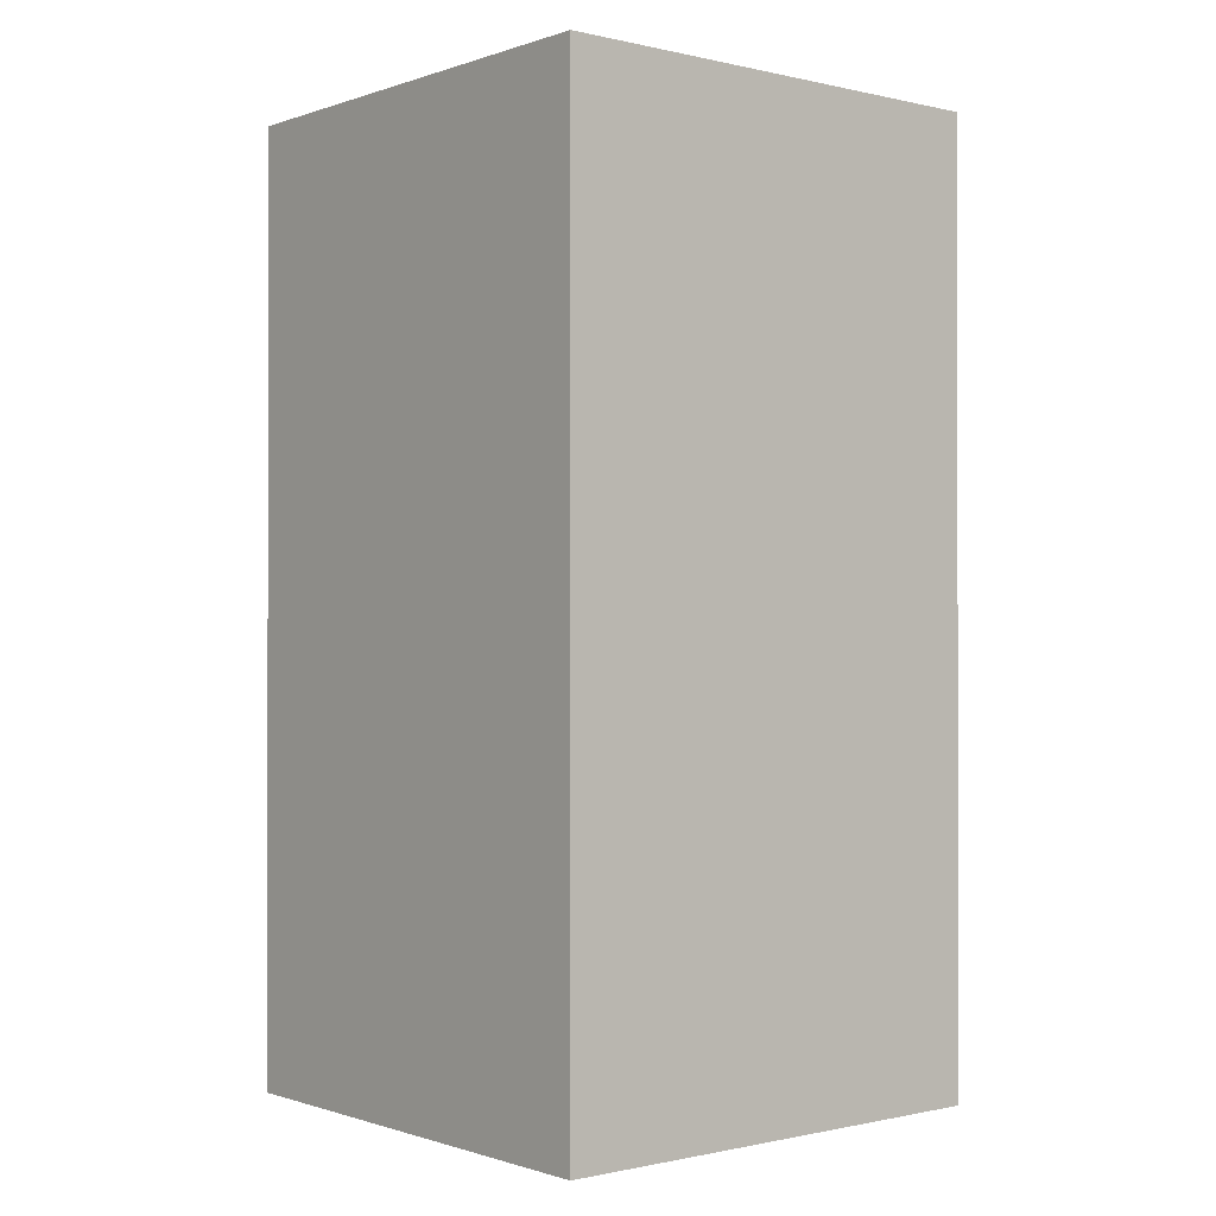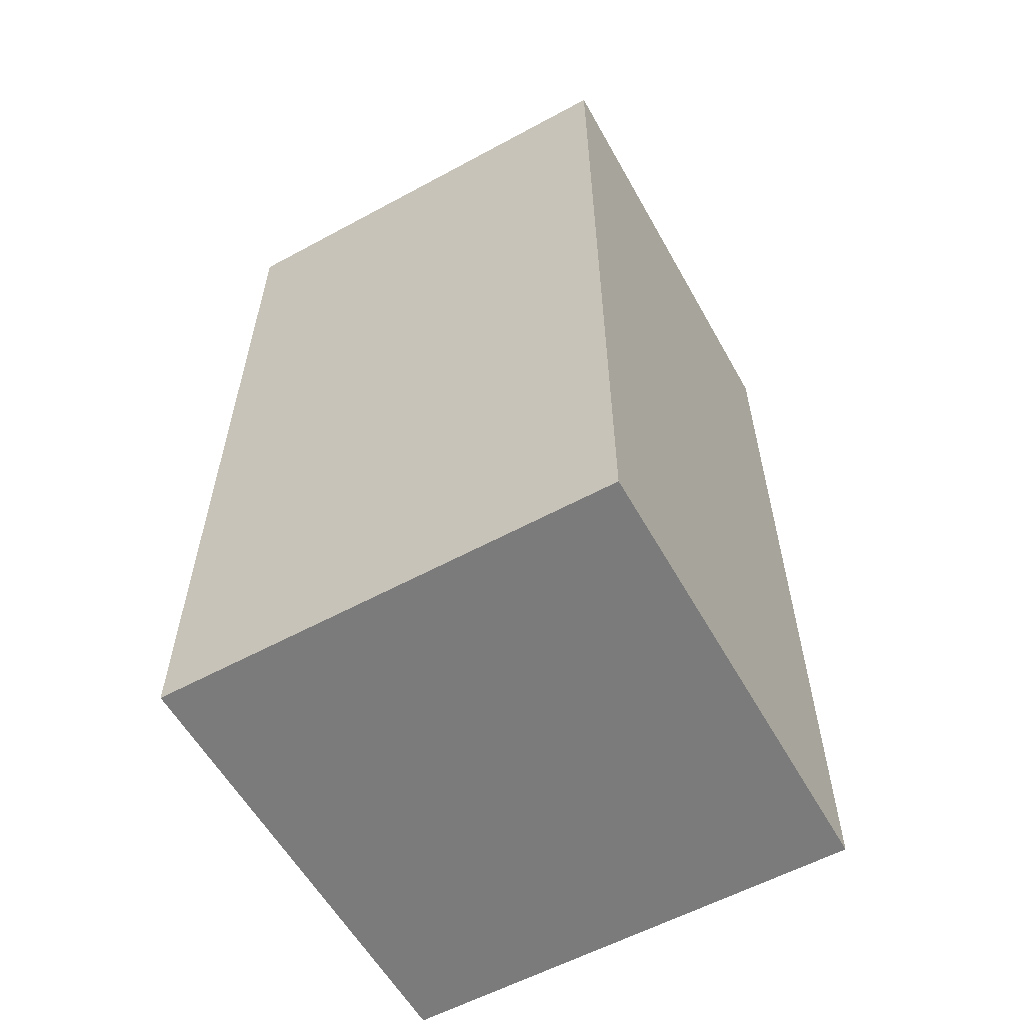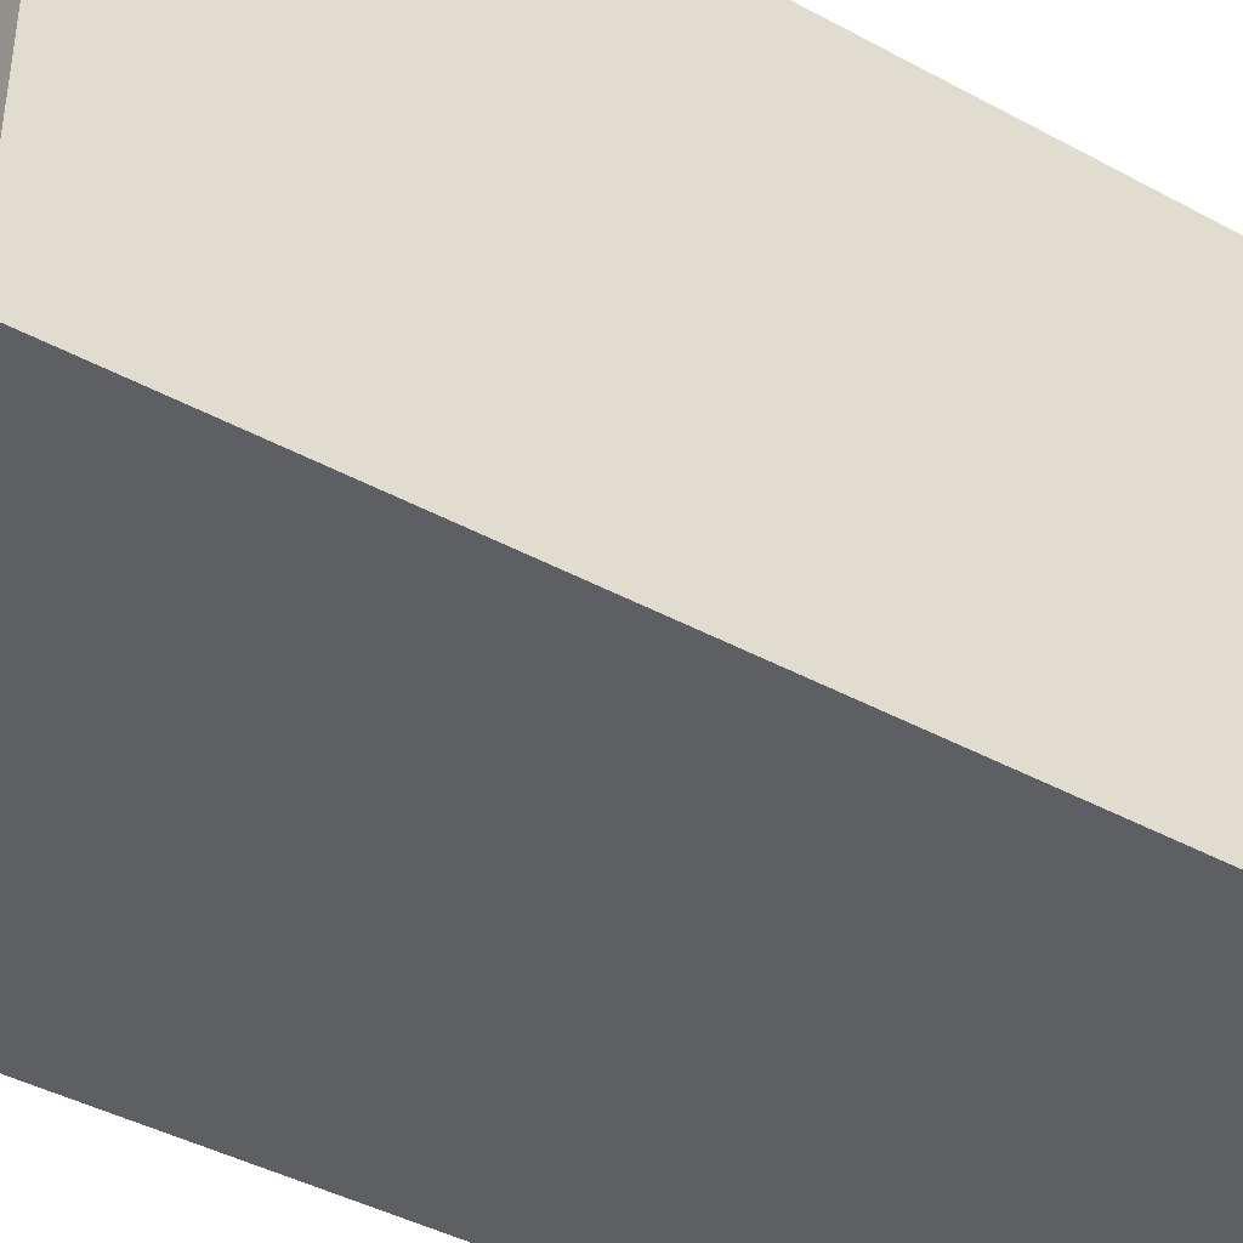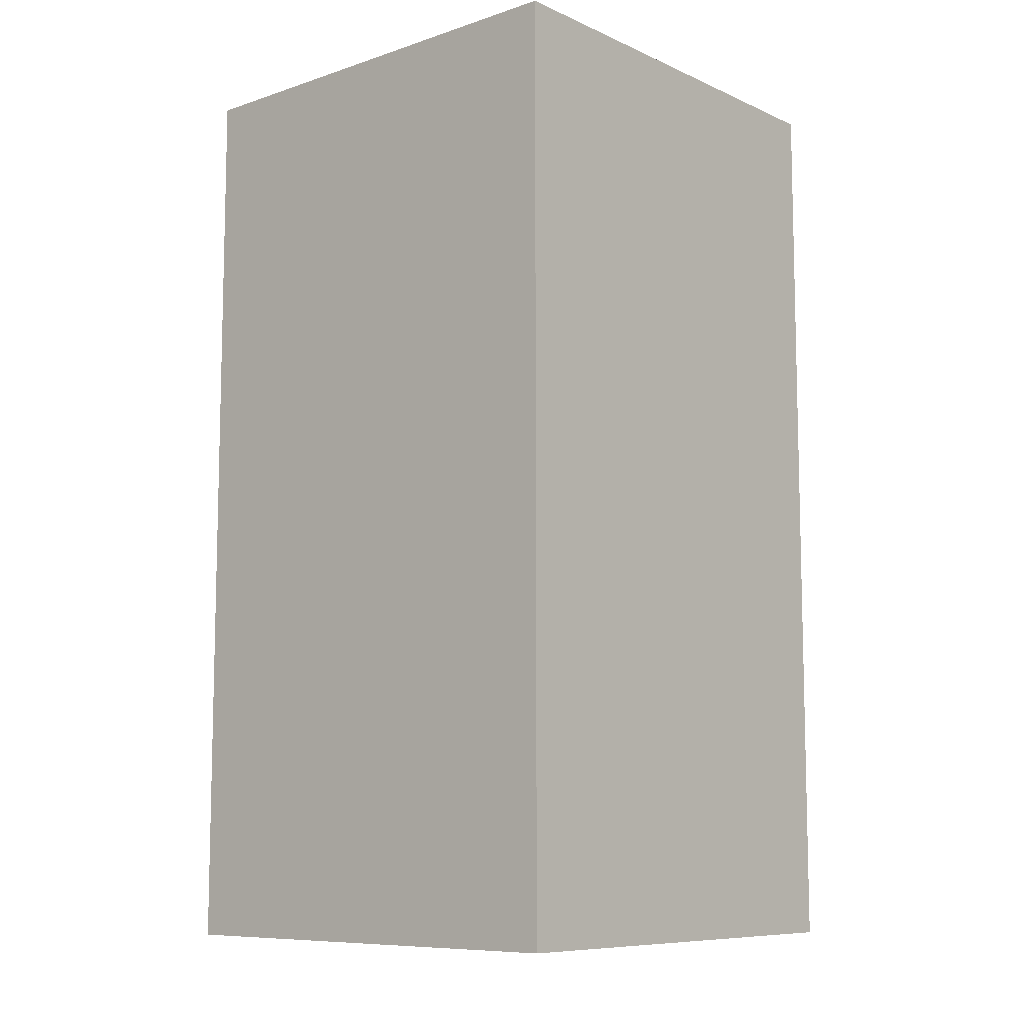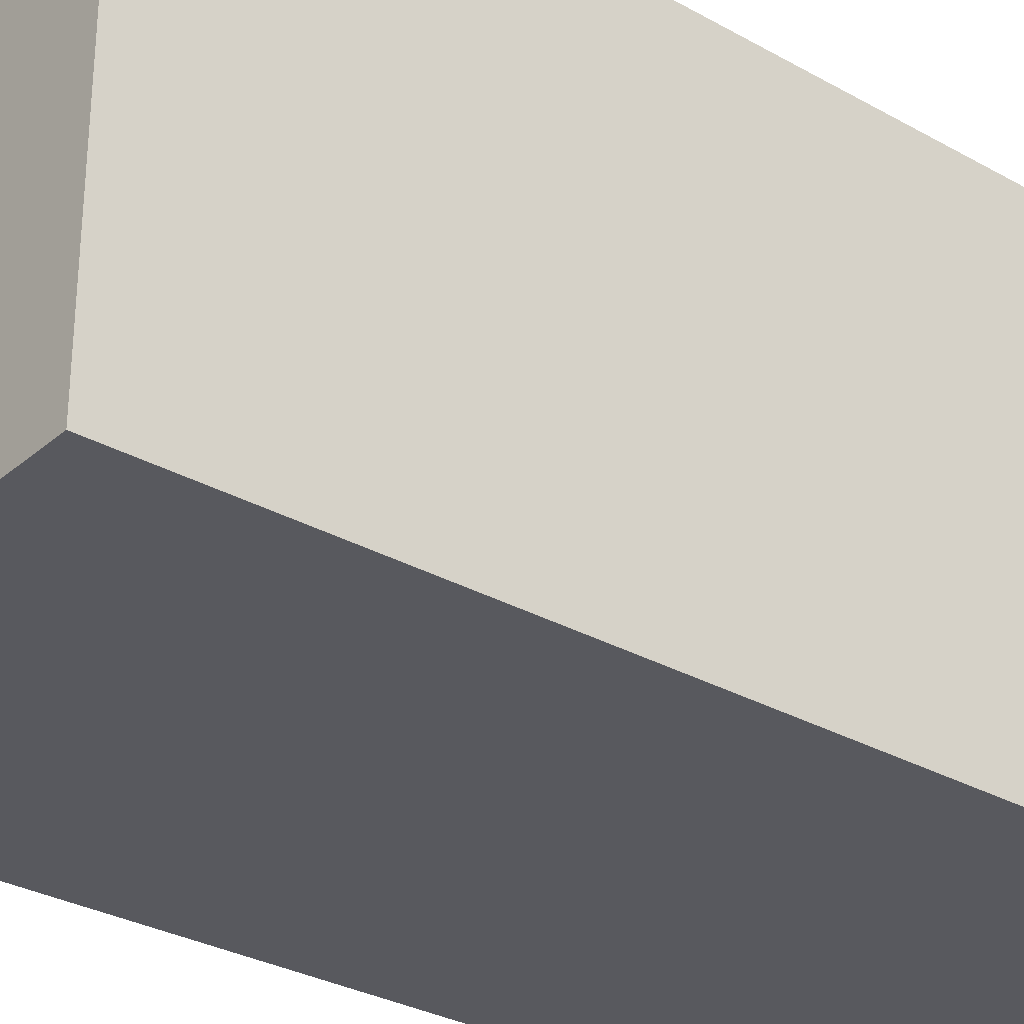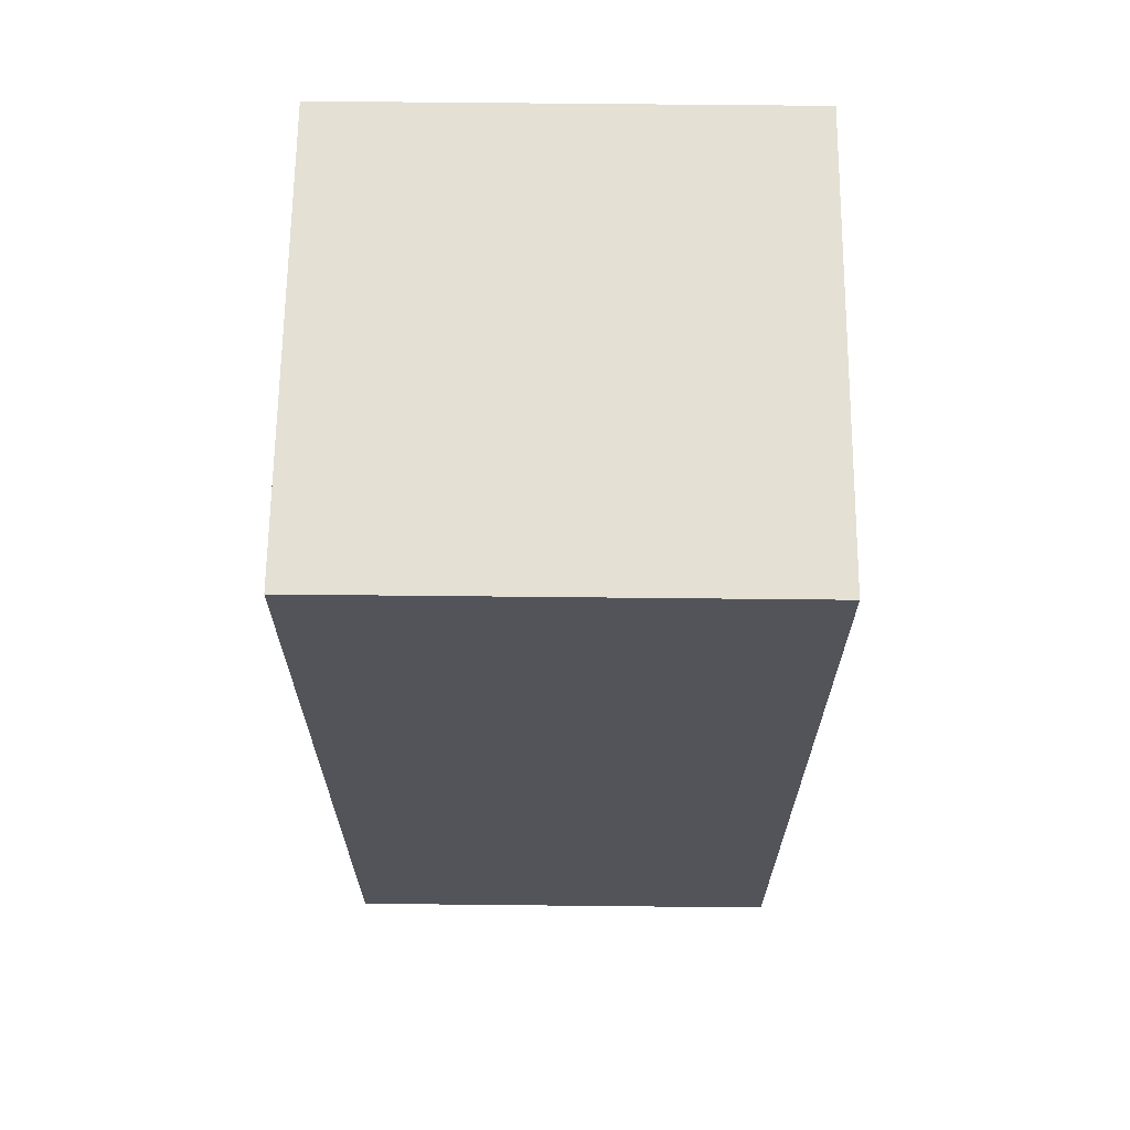
<metadata>
{"format":"obj","ext":"obj","renderer":"f3d","projection":"perspective","resolution":1024,"background":"white","views":[{"elev":-0.6,"azim":50.3,"up":"+Y"},{"elev":-58.4,"azim":-150.8,"up":"+Y"},{"elev":-41.6,"azim":56.6,"up":"+Z"},{"elev":-9.0,"azim":-139.0,"up":"+Y"},{"elev":-30.4,"azim":-129.2,"up":"+Z"},{"elev":66.2,"azim":-179.4,"up":"+Y"}]}
</metadata>
<code>
v  50 0 -800
v  50 200 -800
v  50 200 -700
v  50 1.629e-05 -700
v  -50 200 -700
v  -50 1.629e-05 -700
v  -50 200 -800
v  -50 0 -800
g Cube.021
f 1 2 3 4
f 4 3 5 6
f 6 5 7 8
f 8 7 2 1
f 4 6 8 1
f 5 3 2 7

</code>
